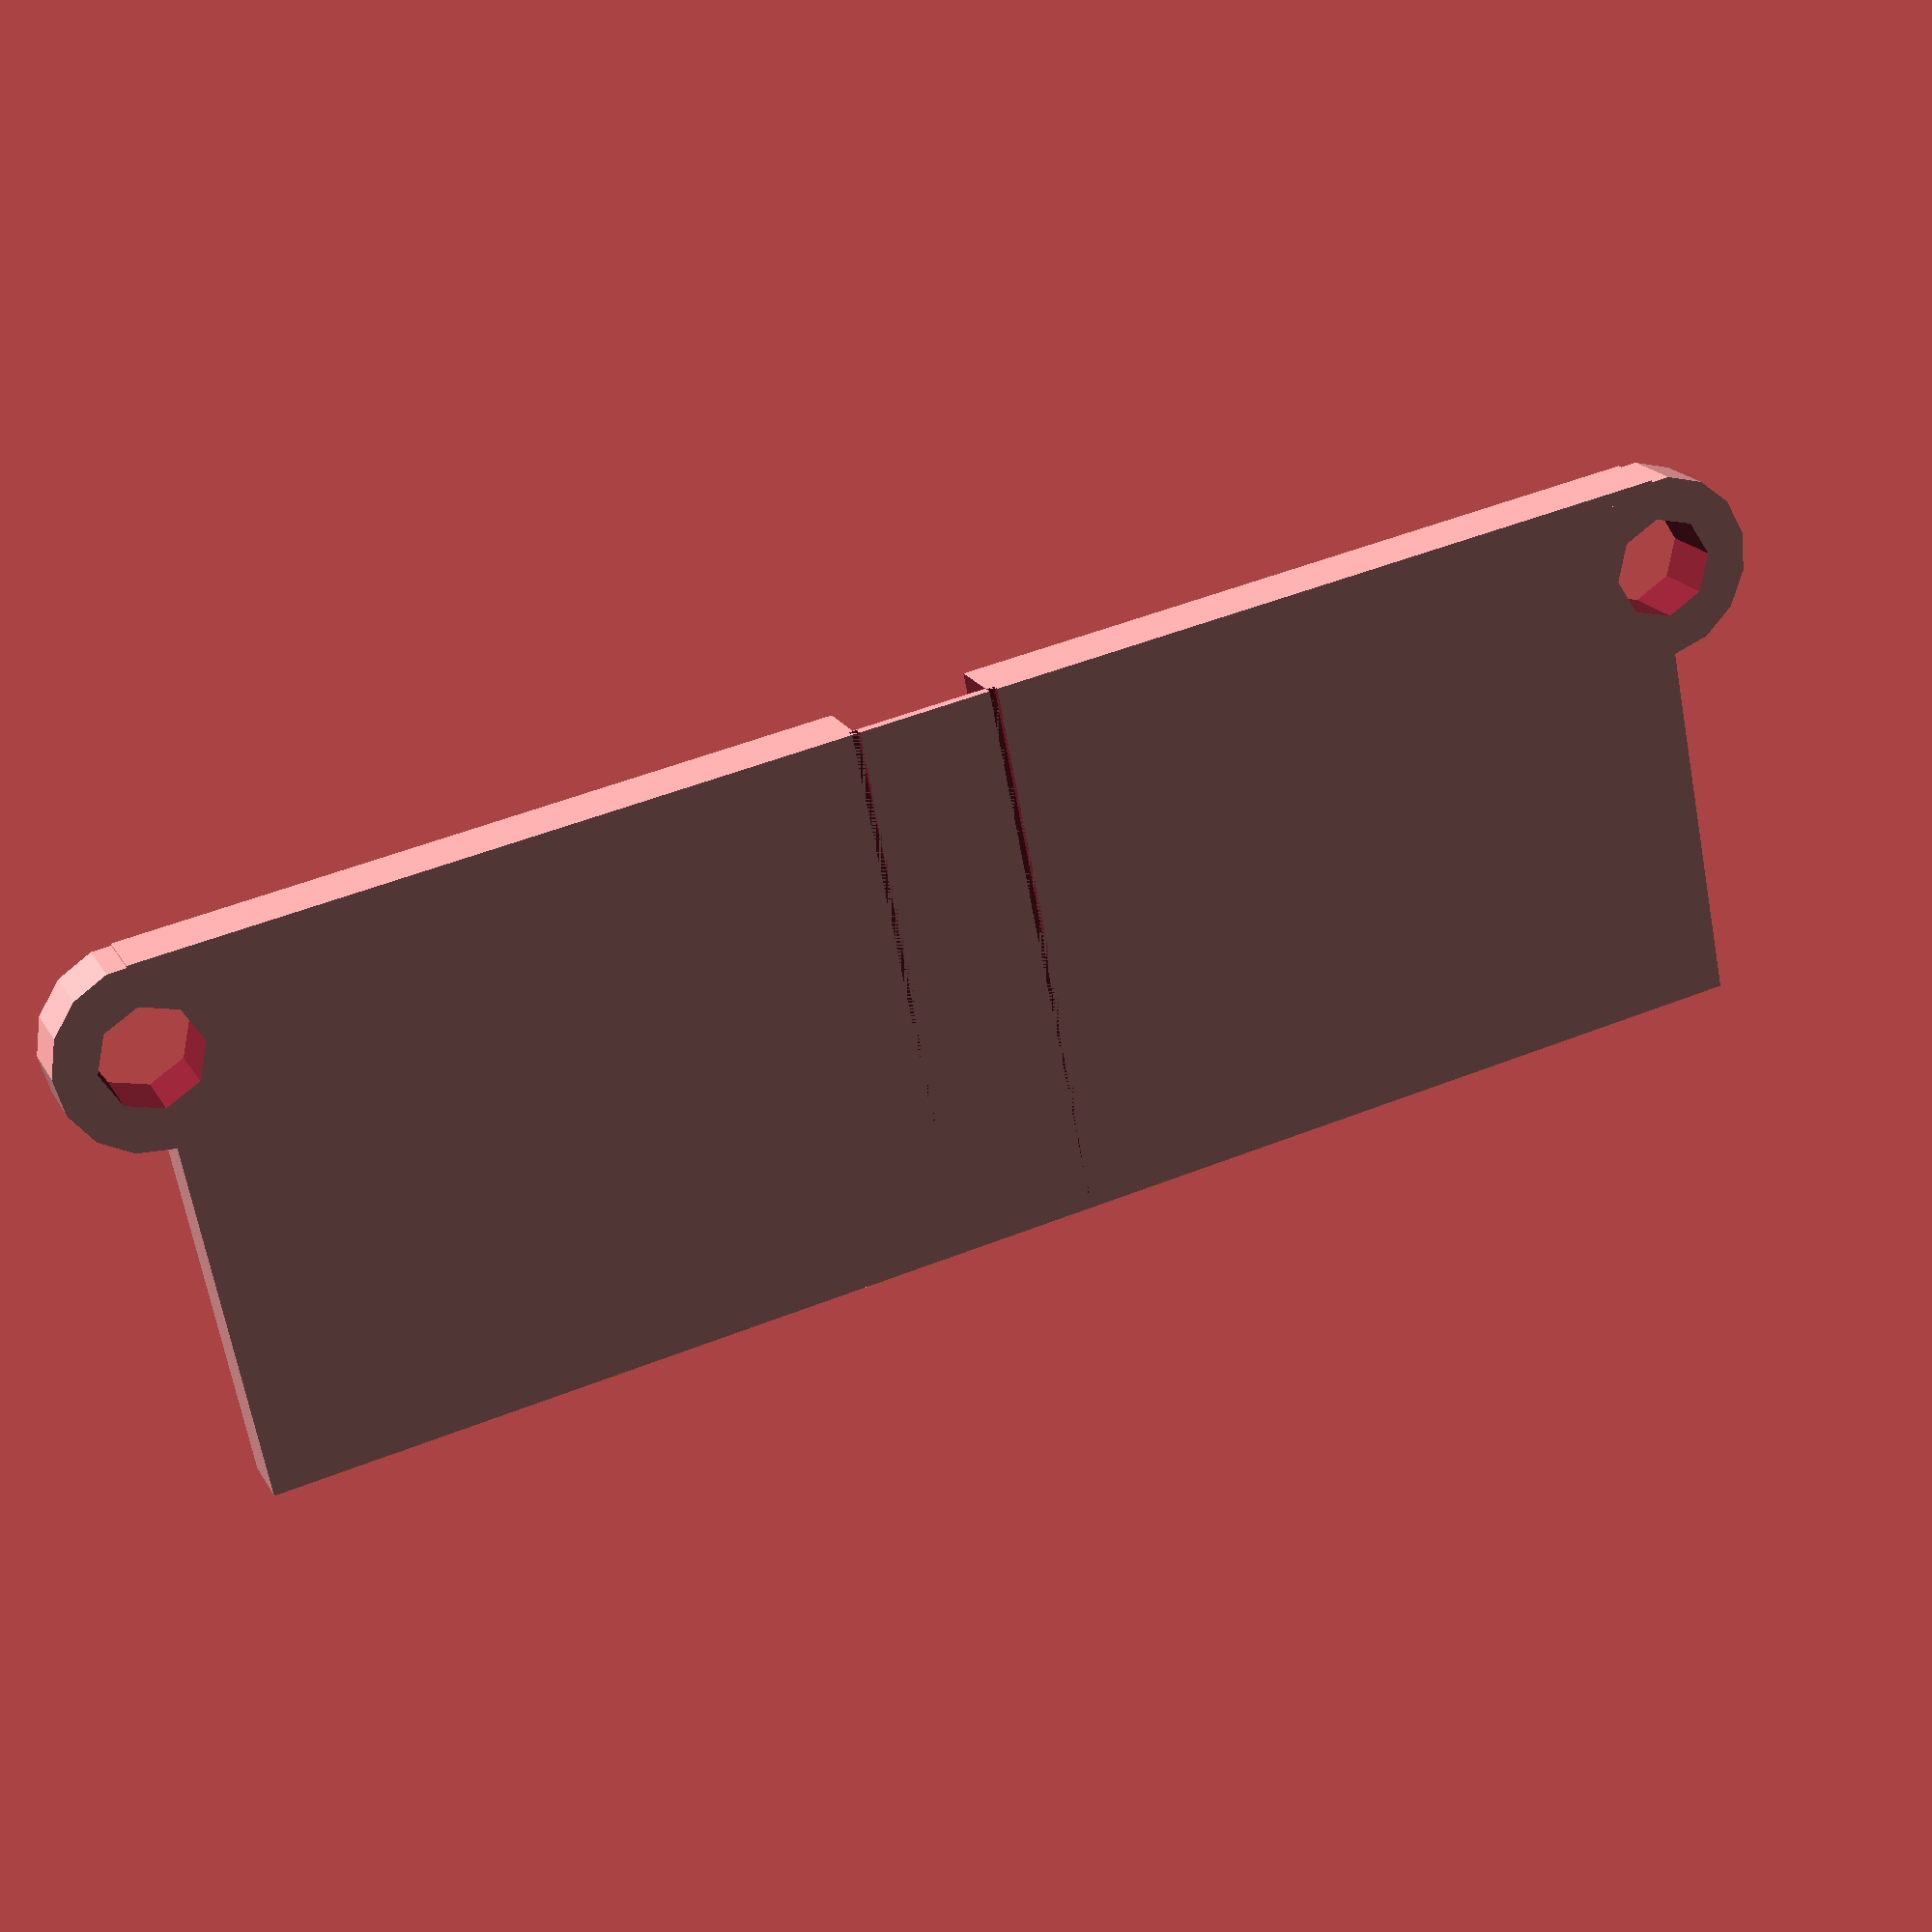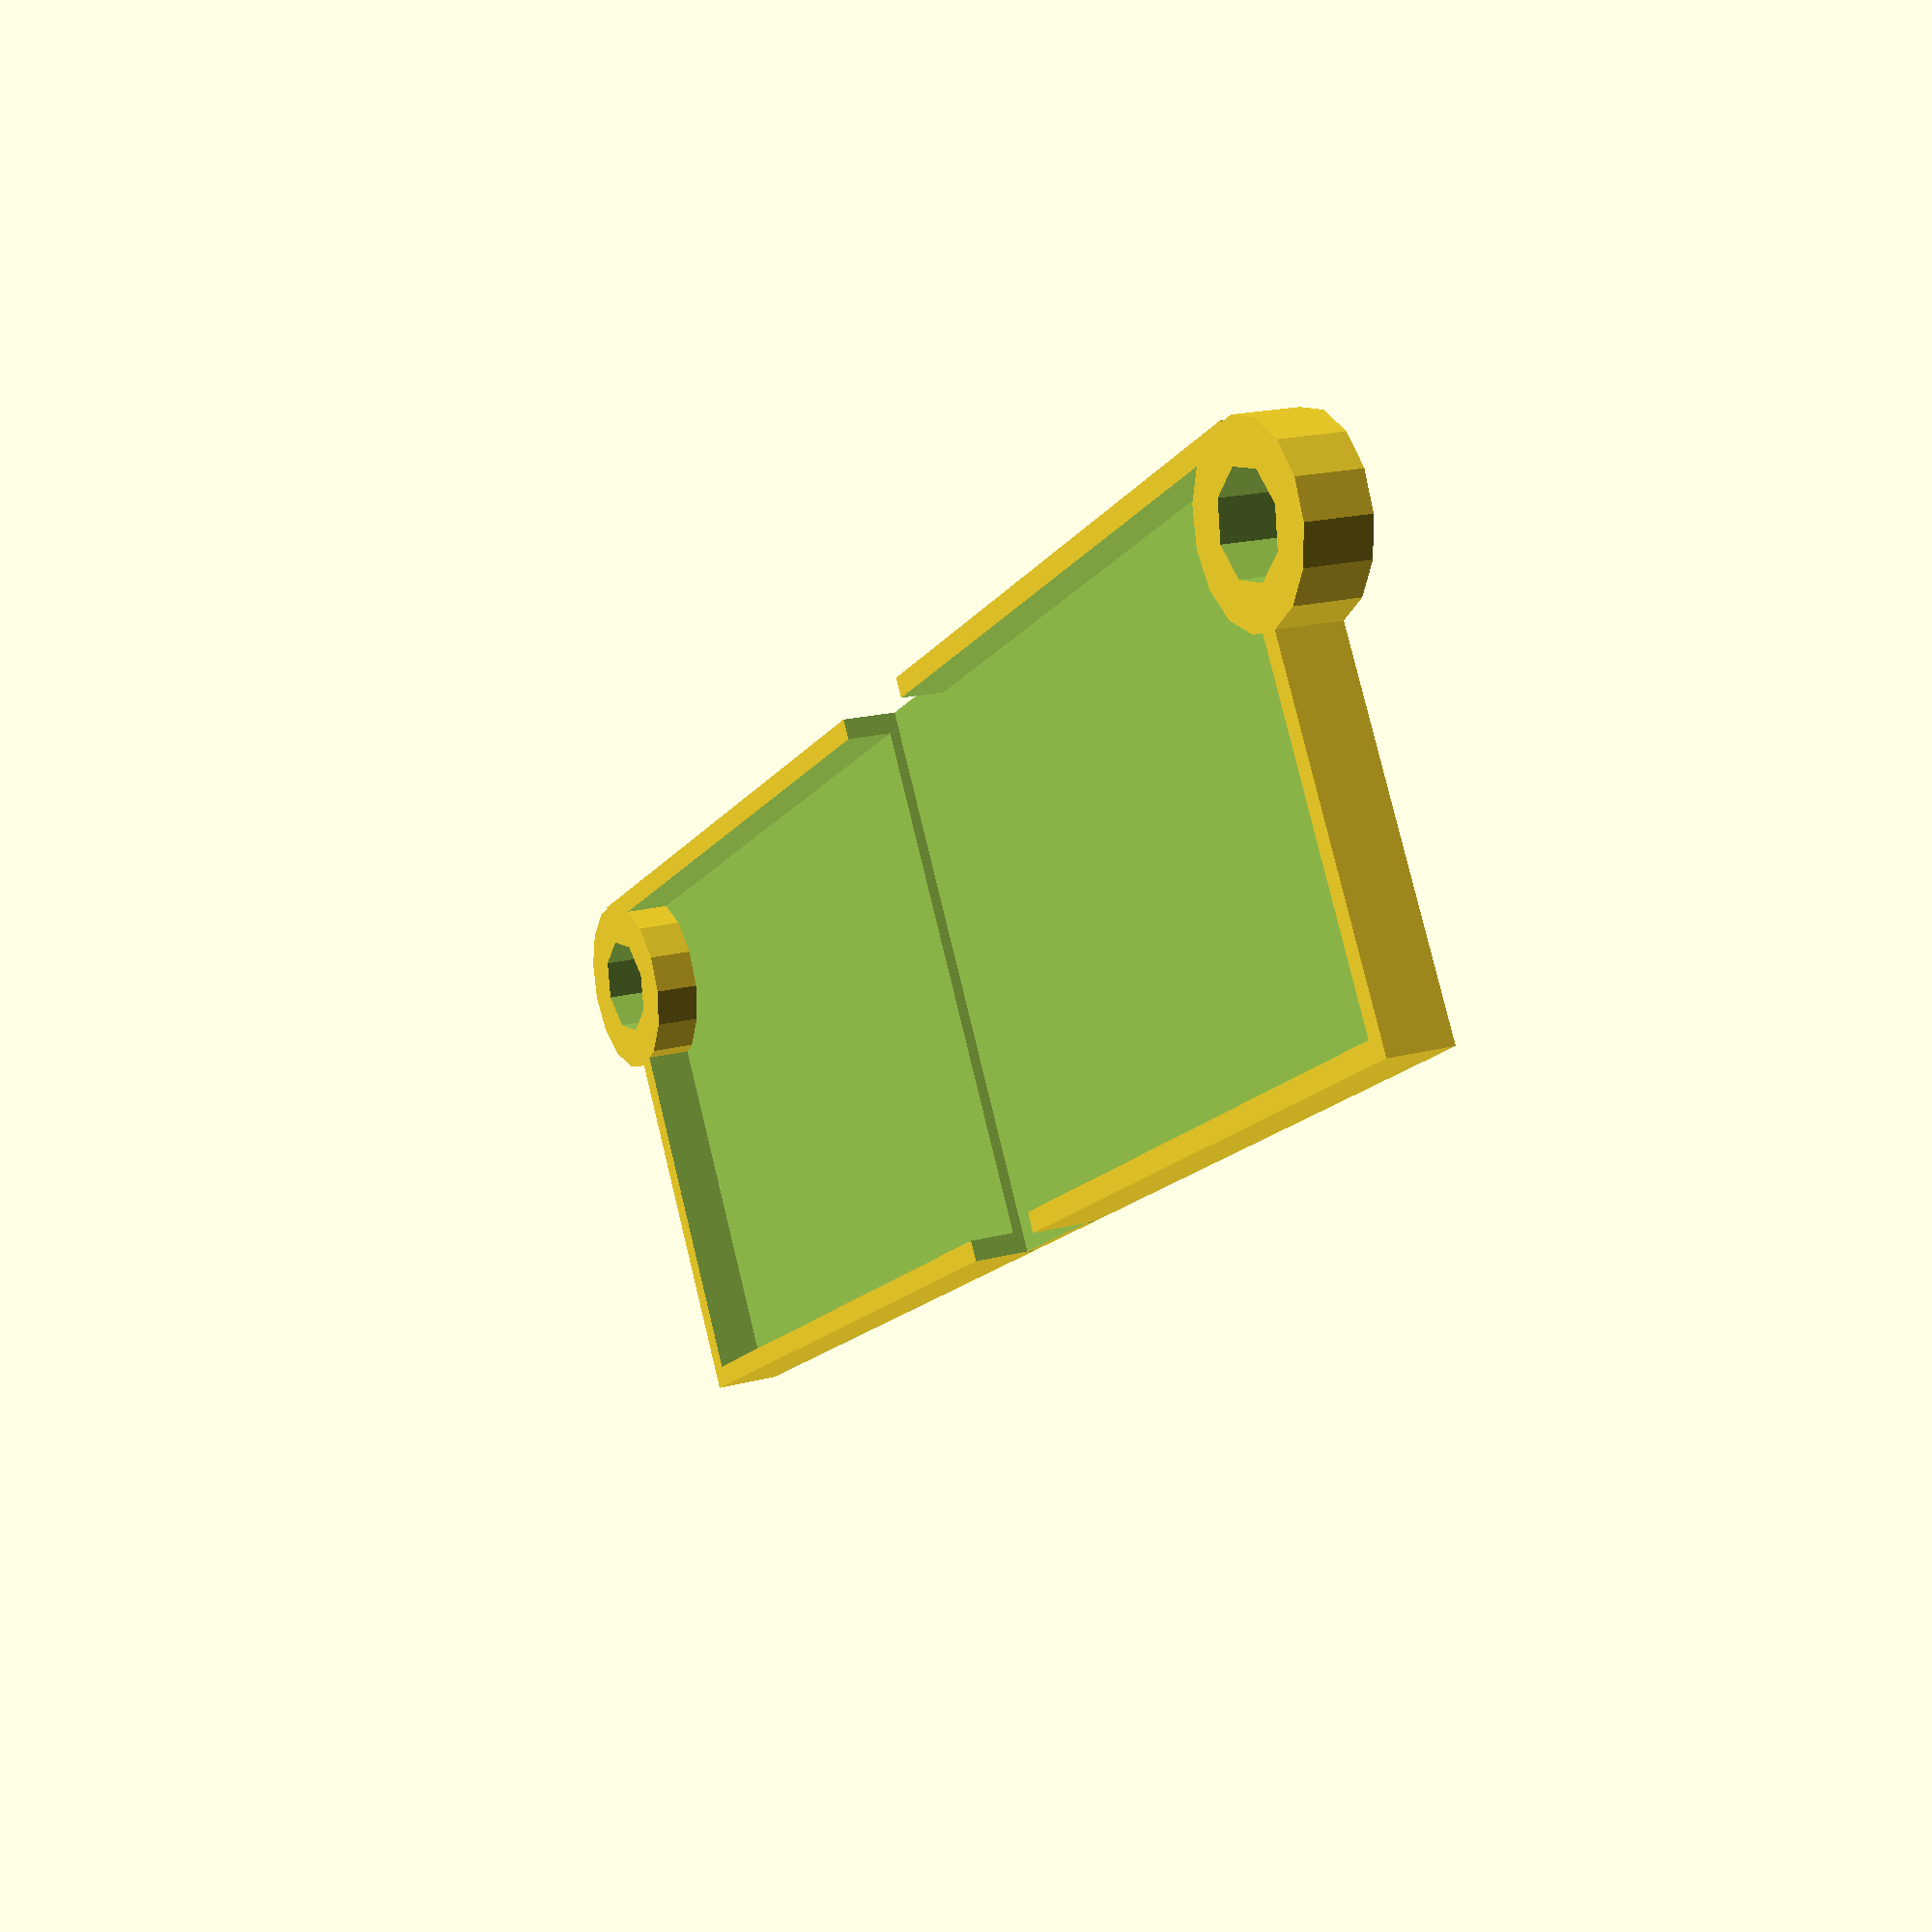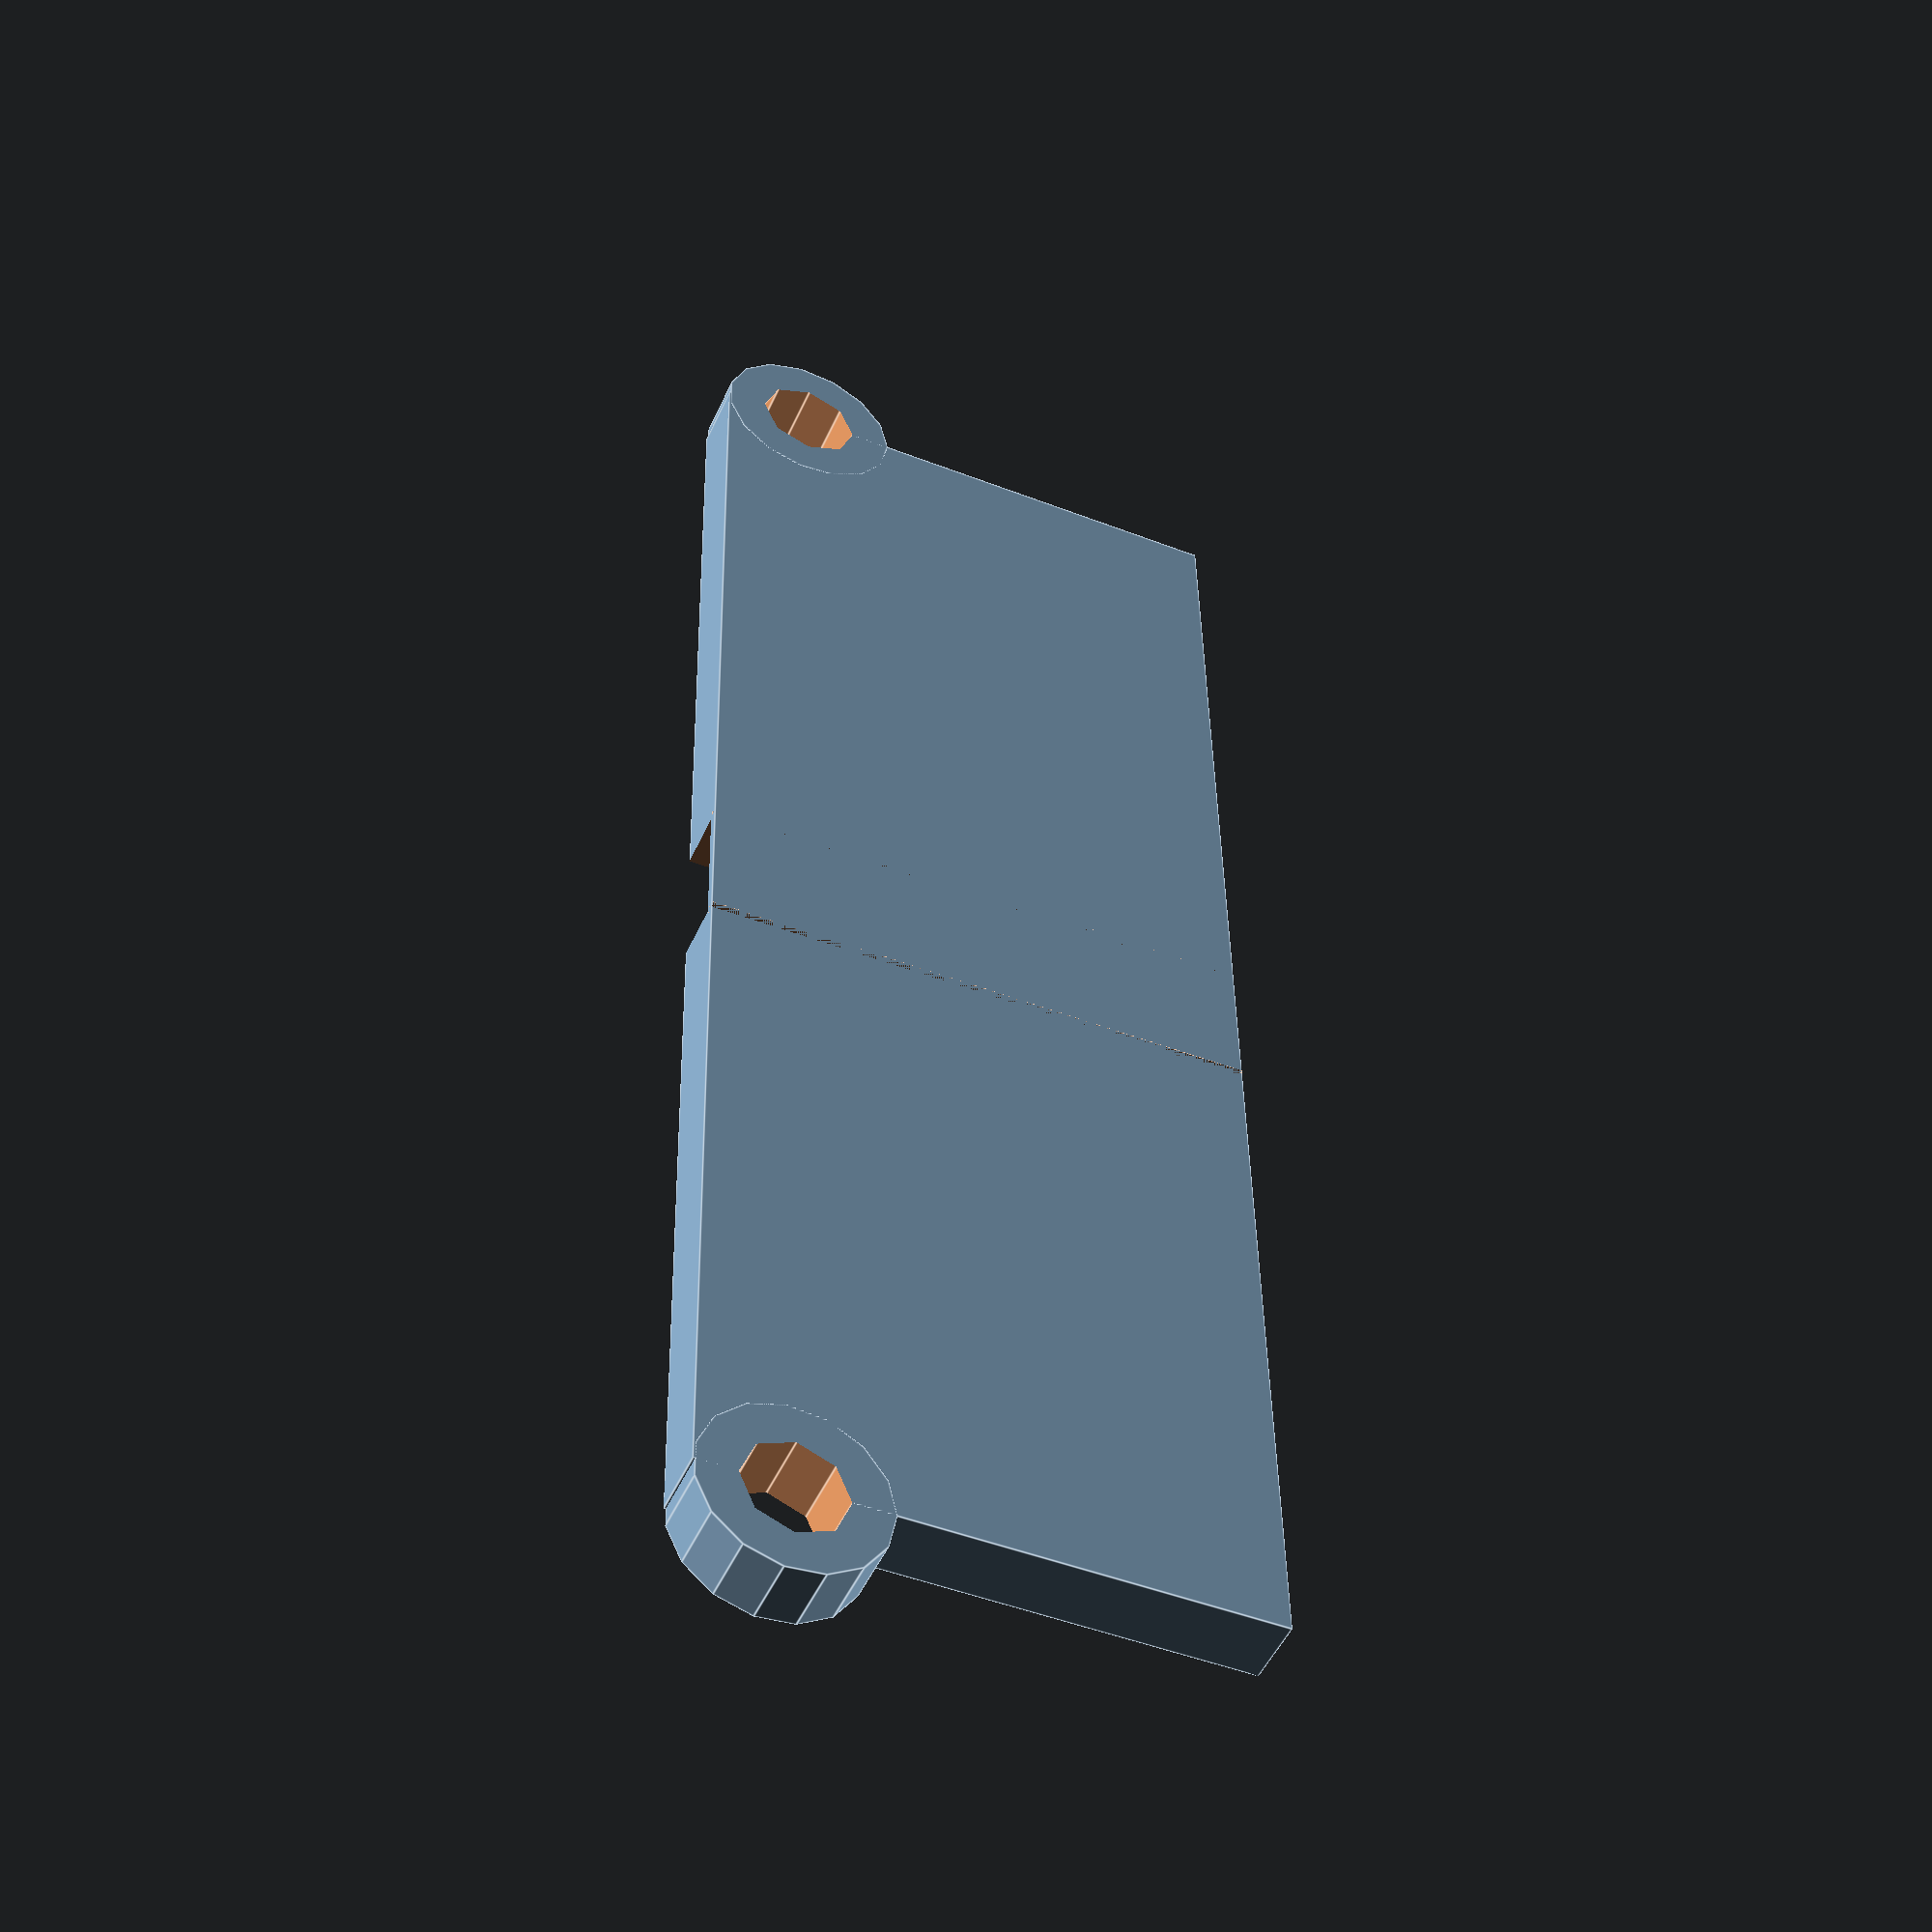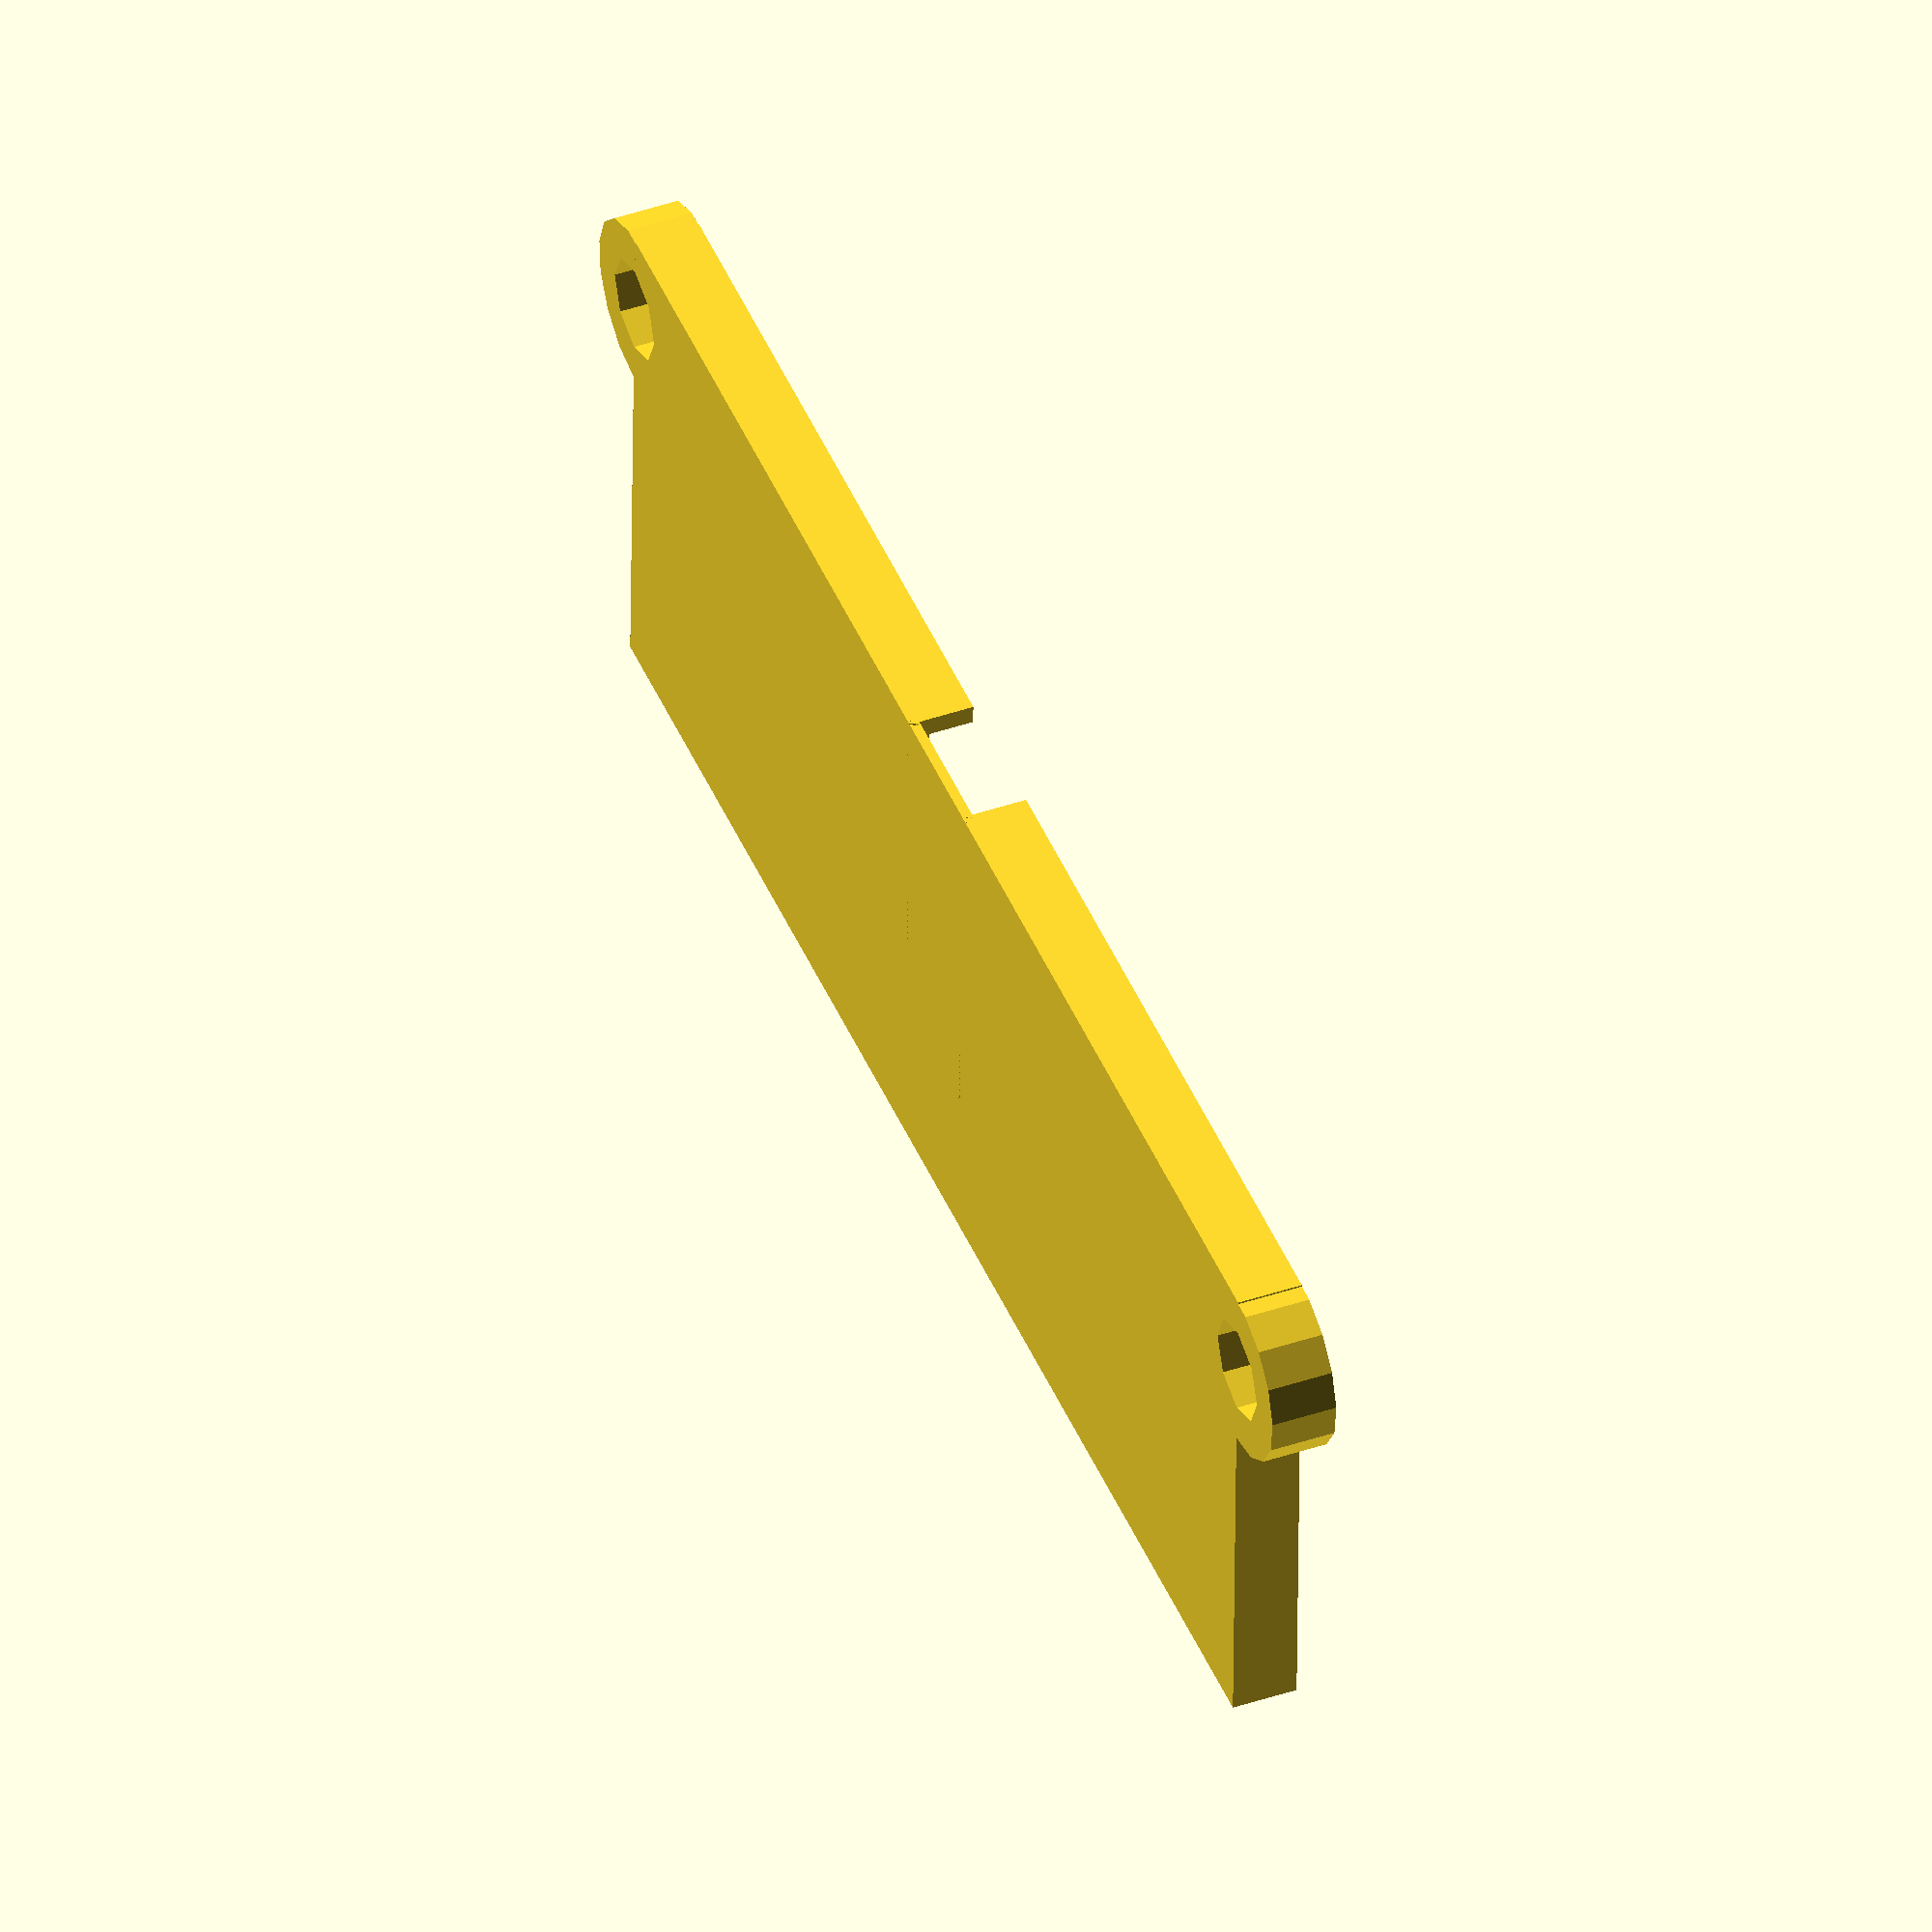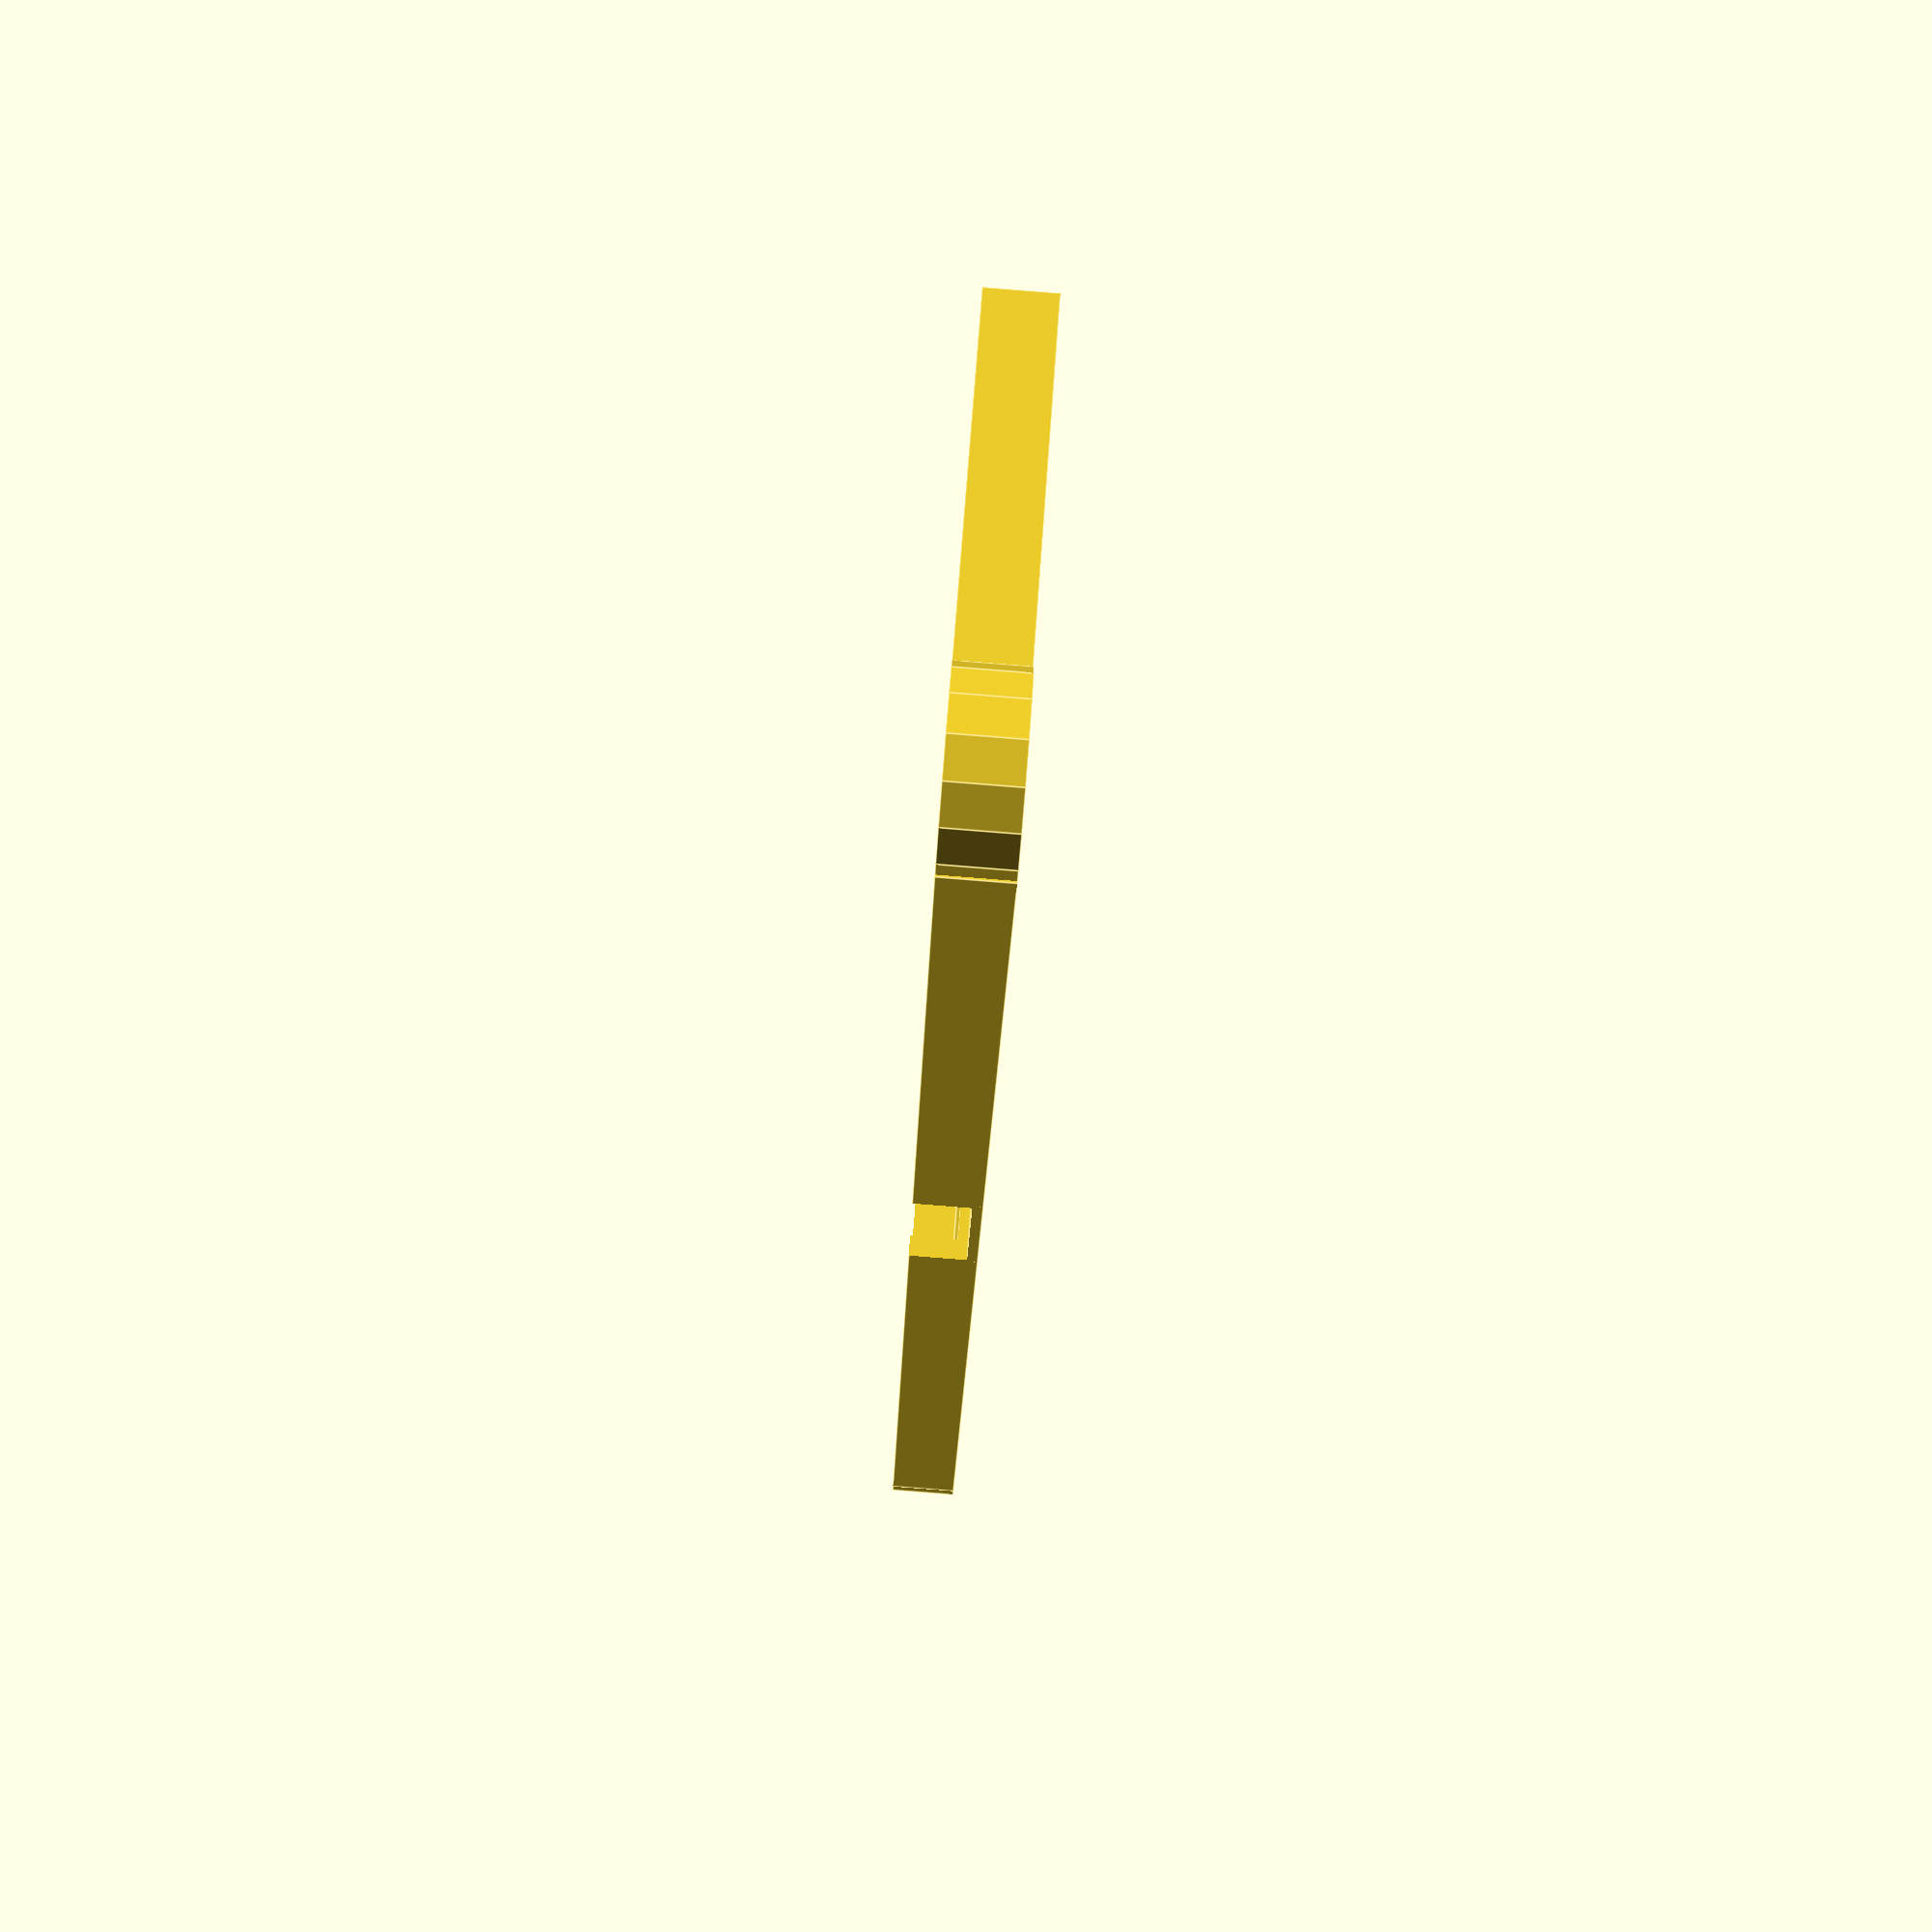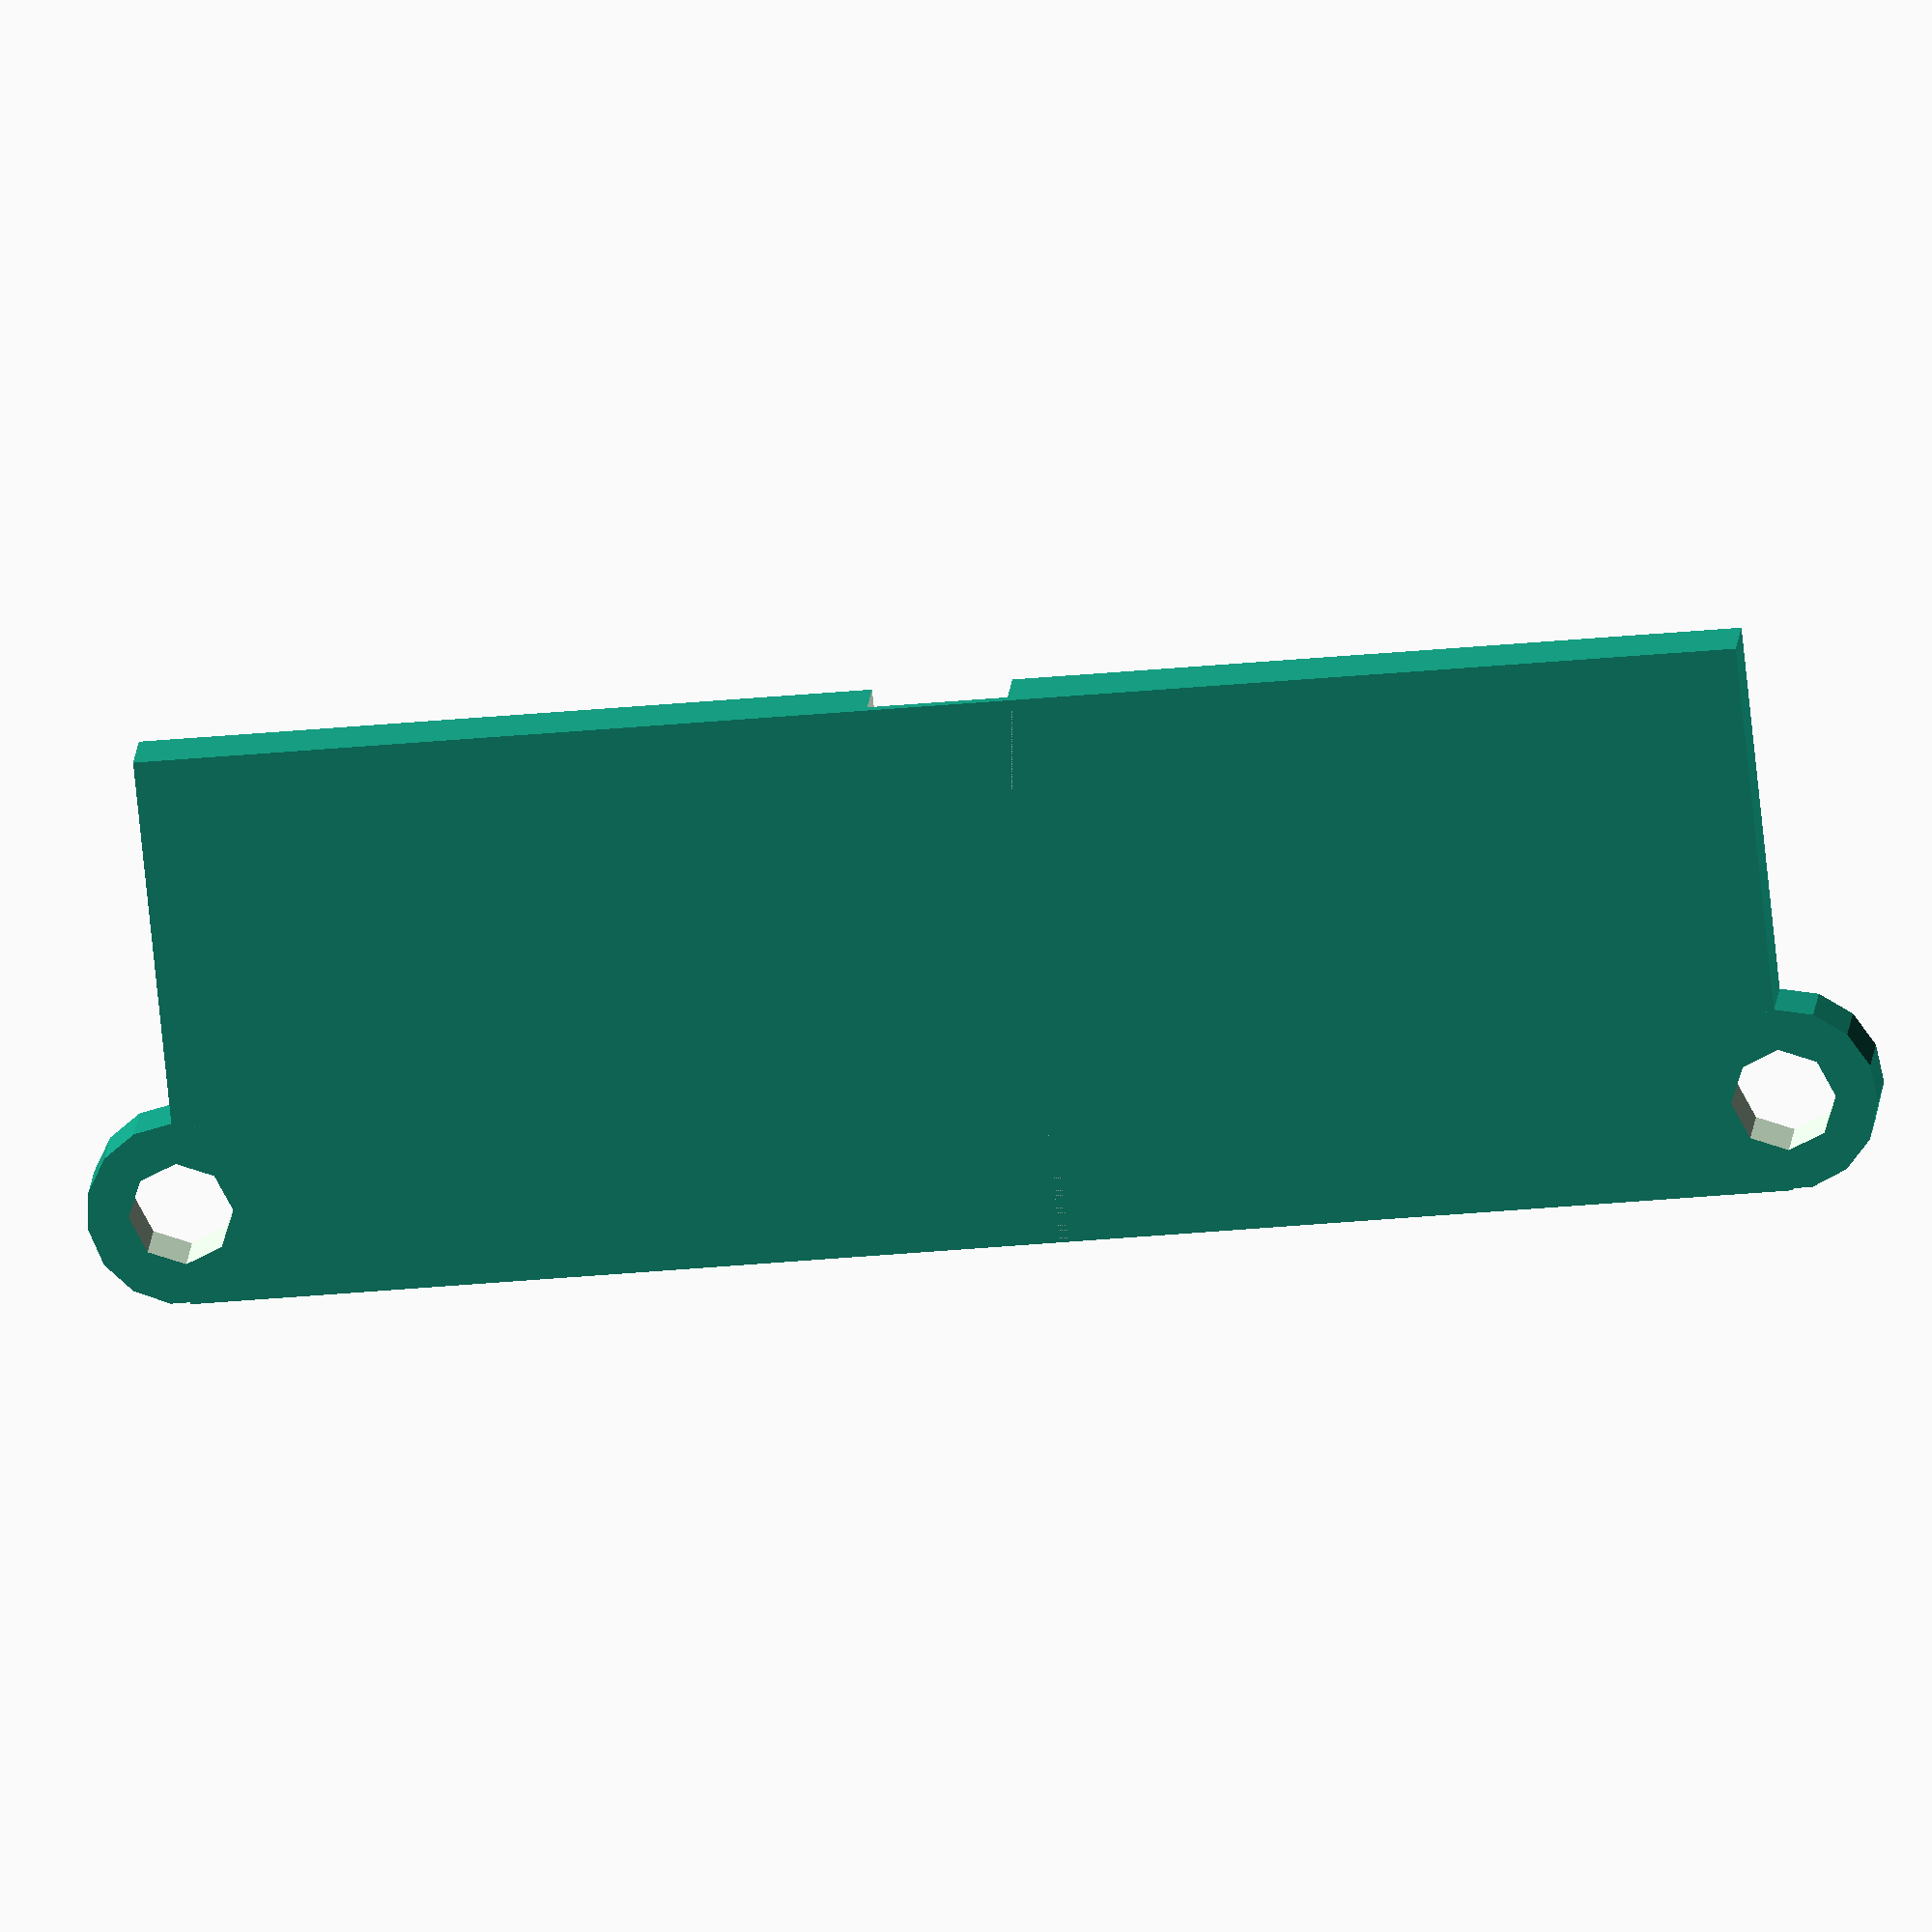
<openscad>
/* [Cards] */
// The number of SD cards you want to fit inside
number_of_cards = 2; // [1,2,3]

// The width of the SD card (mm)
card_width = 25; // [10:50]
// The height of the SD card (mm)
card_height = 34; // [10:50]
// The depth of the SD card (mm)
card_depth = 2.25; 

// The thickness you want the edges of the container to be (mm)
edge_thickness = 1; // [1,2]

/* [Hinge] */
// The thickness you want the hinge to be (mm)
hinge_thickness = 0.5; // 
// The dimensions of the gap used to help the 90 degree bends (mm)
hinge_bend_gap = 0.4; // 

/* [Loop] */
// The inner radius of the loop's hole (mm)
loop_hole_radius = 2.5; 
// The outer radius of the loop (mm)
loop_outer_radius = 4.5; 
// The location of the loop hole (mm)
loop_hole_location = 4.5;

fudge = 0.2;
halffudge = fudge / 2;

    container_depth = card_depth * number_of_cards;
    halfcontainer_depth = container_depth / 2;

    model_height = card_width + edge_thickness * 2;
    model_depth = halfcontainer_depth + edge_thickness;

    hole_depth = model_depth;

    // not including loop
    modelwidth = (card_height + edge_thickness + model_depth) * 2;

    // center x and y on axes
    translate([-model_height/2, -modelwidth/2, 0])
    difference() {
        union() {
            difference() {
                union() {
                    // main body
                    cube([model_height, modelwidth, model_depth], center = false);
                }
                union() {
                    // remove space for cards
                    translate([edge_thickness, edge_thickness, edge_thickness]) 
                    cube([card_width, card_height + fudge, halfcontainer_depth + fudge]);
                    translate([edge_thickness, card_height + edge_thickness + model_depth * 2, edge_thickness]) 
                    cube([card_width, card_height, halfcontainer_depth + fudge]);
                }
            }
            union() {
                // loop for keychain
                translate([loop_hole_location, 0, 0]) 
                cylinder(h = hole_depth, r = loop_outer_radius);    
                translate([loop_hole_location, modelwidth, 0]) 
                cylinder(h = hole_depth, r = loop_outer_radius);    
            }
        }
        union() {
            // hole in loop
            translate([loop_hole_location, 0, -halffudge]) 
            cylinder(h = hole_depth + fudge, r = loop_hole_radius);    
            translate([loop_hole_location, modelwidth, -halffudge]) 
            cylinder(h = hole_depth + fudge, r = loop_hole_radius);    

            // hinge area
            translate([-halffudge, card_height + edge_thickness, .5]) 
            cube([model_height + fudge, model_depth * 2 + fudge, model_depth - hinge_thickness + fudge]);

            // gap for bending
            translate([0, card_height + edge_thickness - hinge_bend_gap, 0]) 
            cube([model_height, hinge_bend_gap, hinge_bend_gap], center = false);
            translate([0, card_height + edge_thickness + model_depth * 2, 0]) 
            cube([model_height, hinge_bend_gap, hinge_bend_gap], center = false);
        }
    }

</openscad>
<views>
elev=160.8 azim=281.4 roll=21.6 proj=p view=wireframe
elev=341.5 azim=58.9 roll=62.8 proj=p view=solid
elev=229.7 azim=1.1 roll=23.7 proj=p view=edges
elev=136.5 azim=268.6 roll=291.9 proj=o view=solid
elev=87.7 azim=333.5 roll=85.5 proj=p view=edges
elev=162.1 azim=95.8 roll=355.2 proj=o view=solid
</views>
